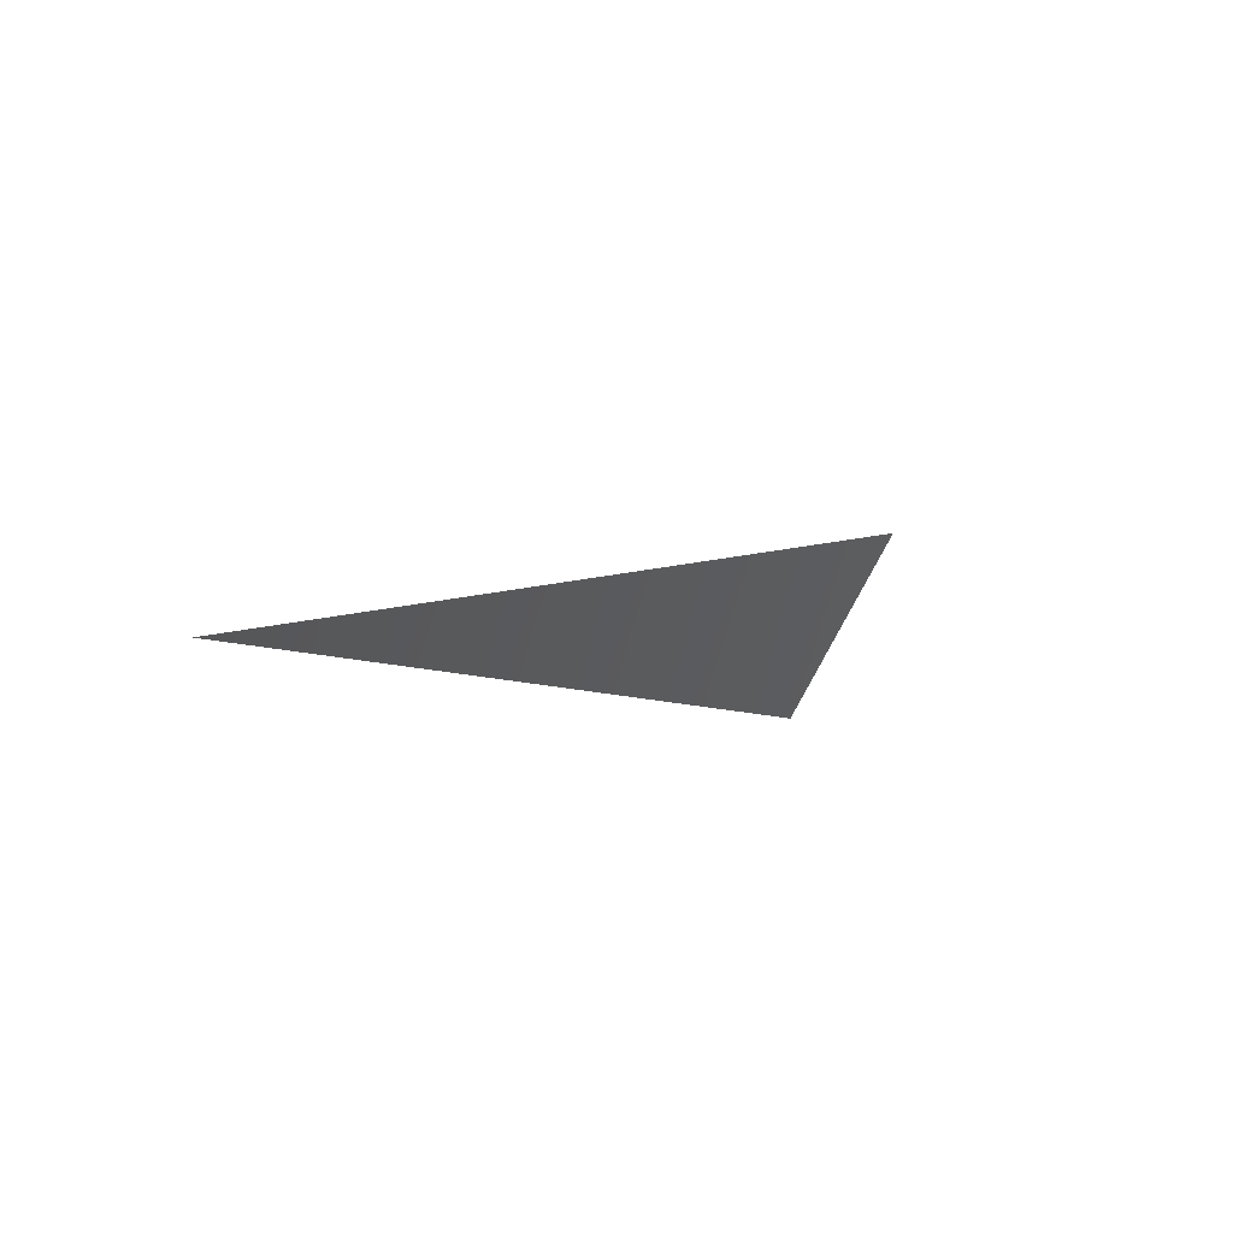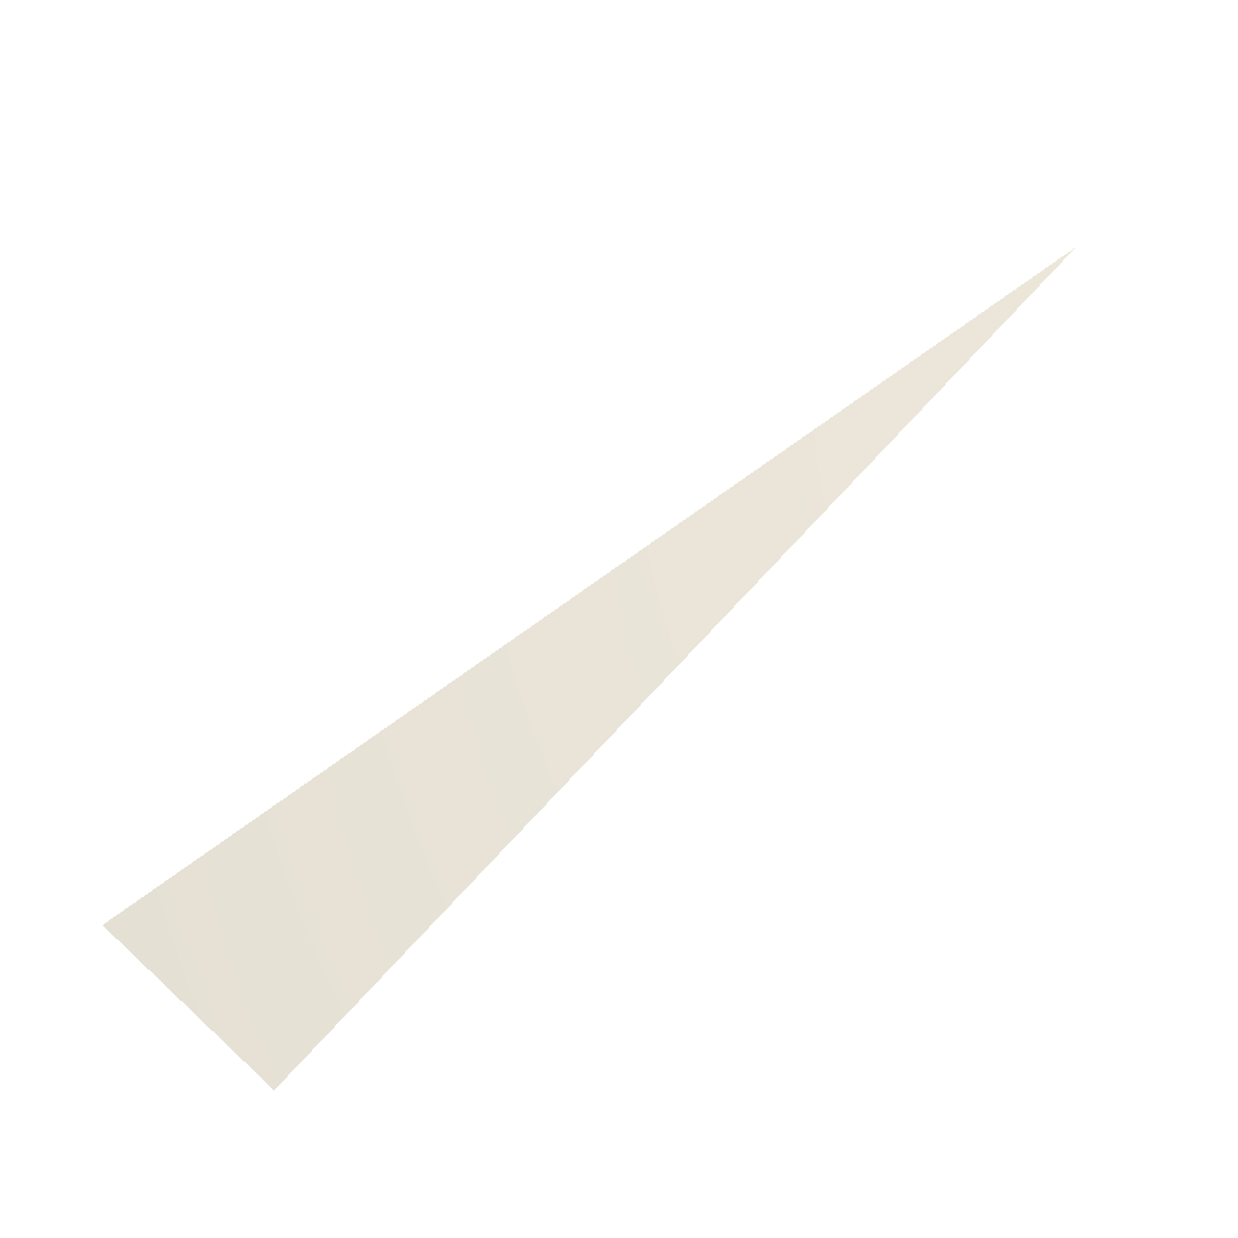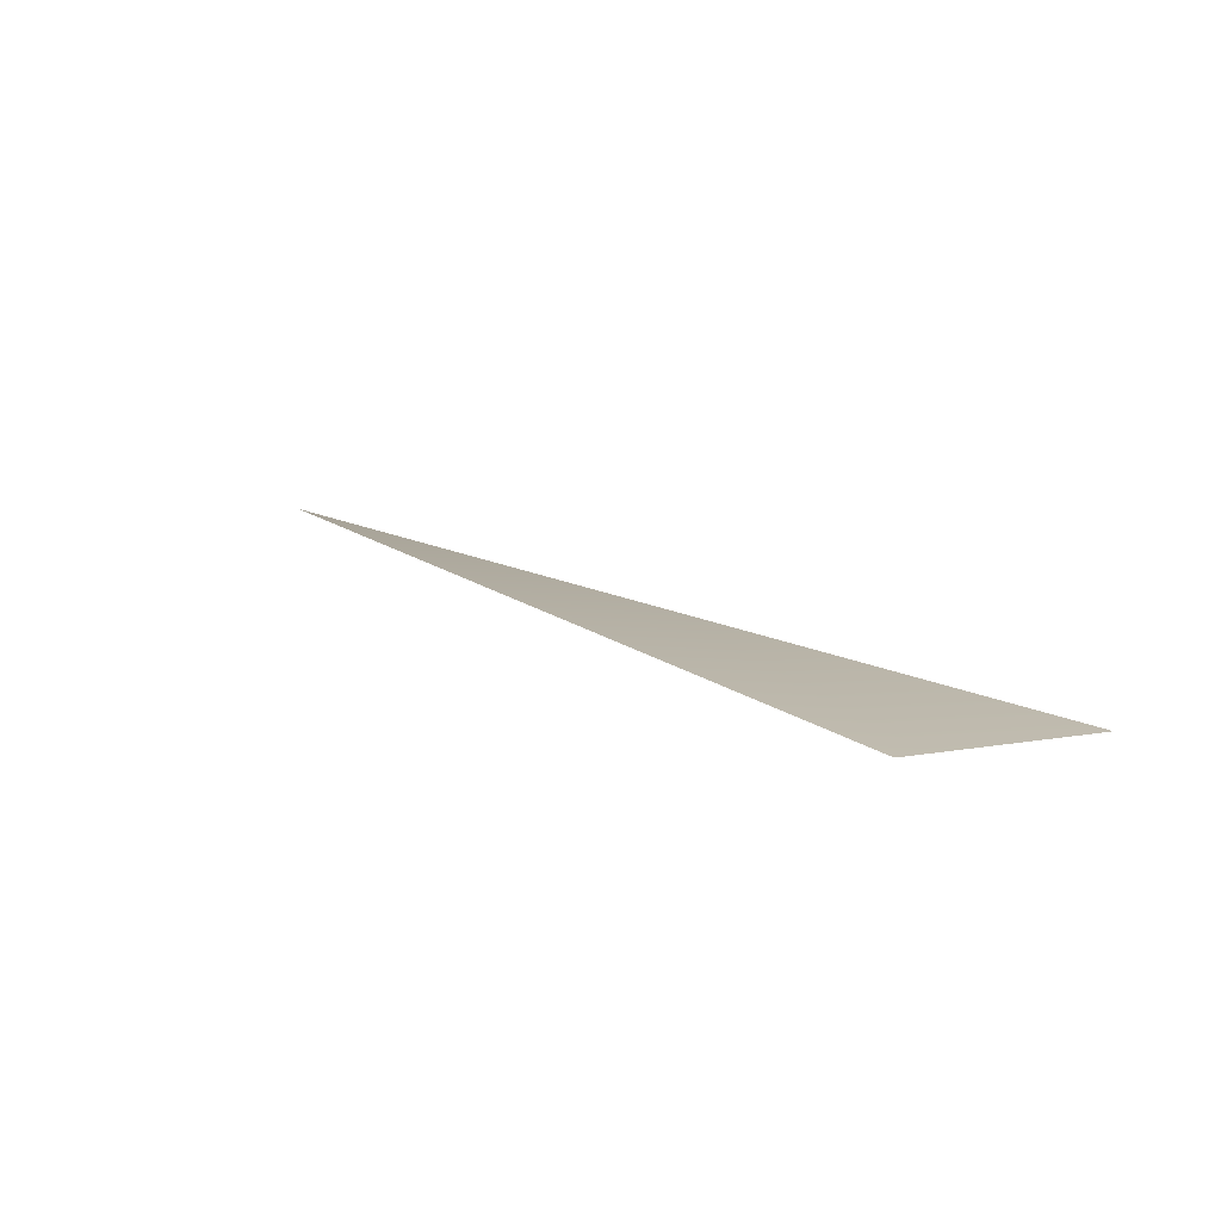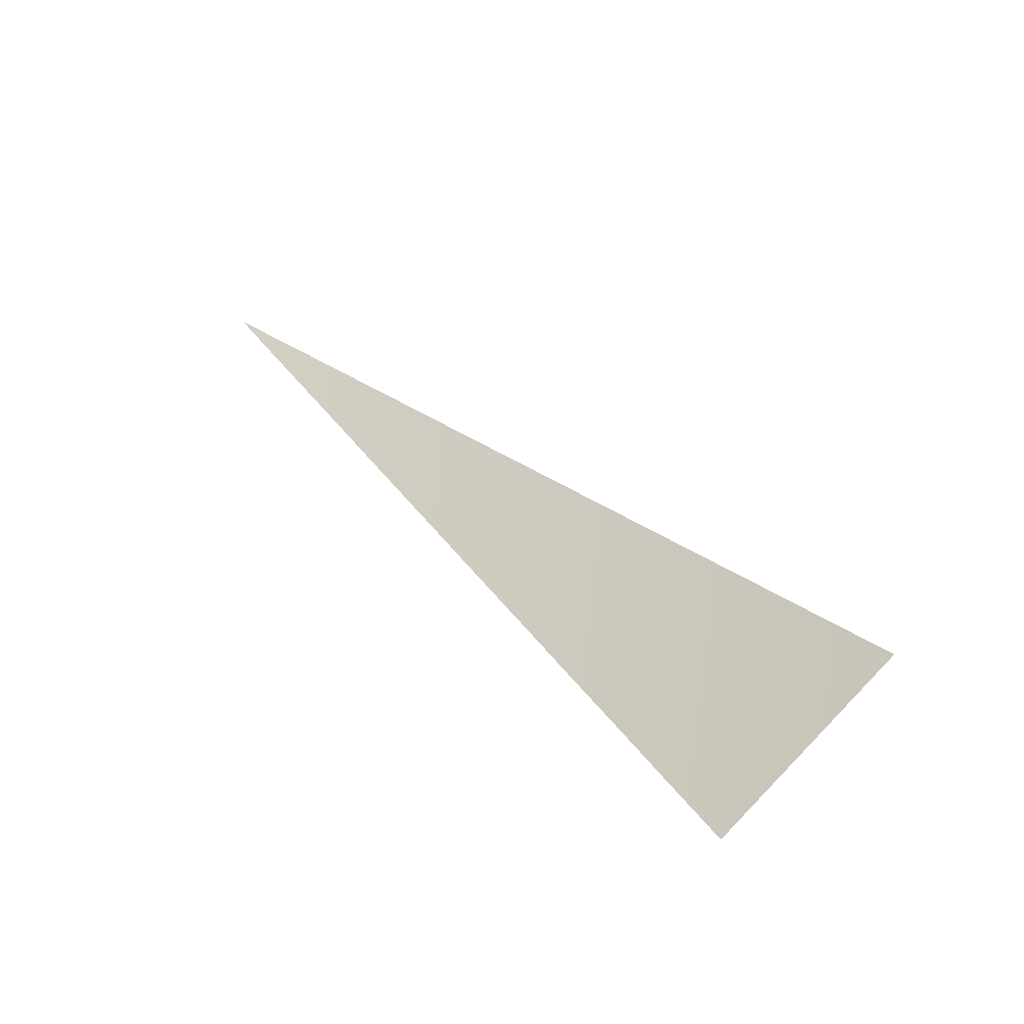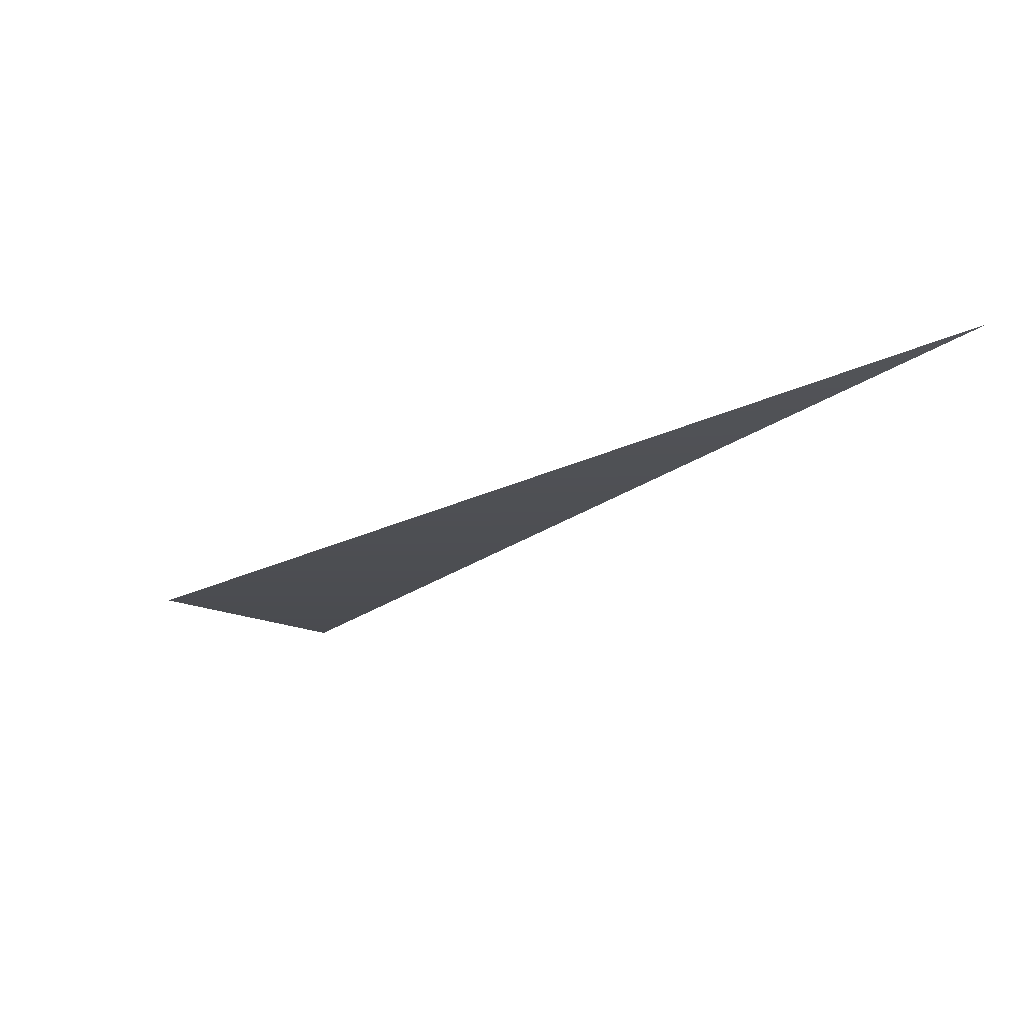
<metadata>
{"format":"obj","ext":"obj","renderer":"f3d","projection":"perspective","resolution":1024,"background":"white","views":[{"elev":59.8,"azim":-53.8,"up":"+Z"},{"elev":49.8,"azim":-174.2,"up":"+Y"},{"elev":6.2,"azim":106.1,"up":"+Y"},{"elev":-37.3,"azim":26.4,"up":"+Z"},{"elev":66.7,"azim":176.2,"up":"+Z"}]}
</metadata>
<code>
v 887.9 8035 -1329
v 1130 8035 -1130
v 0.01011 8192 -0.01011
v 0.007943 8192 -0.01189
f 1 2 3
f 1 3 4

</code>
